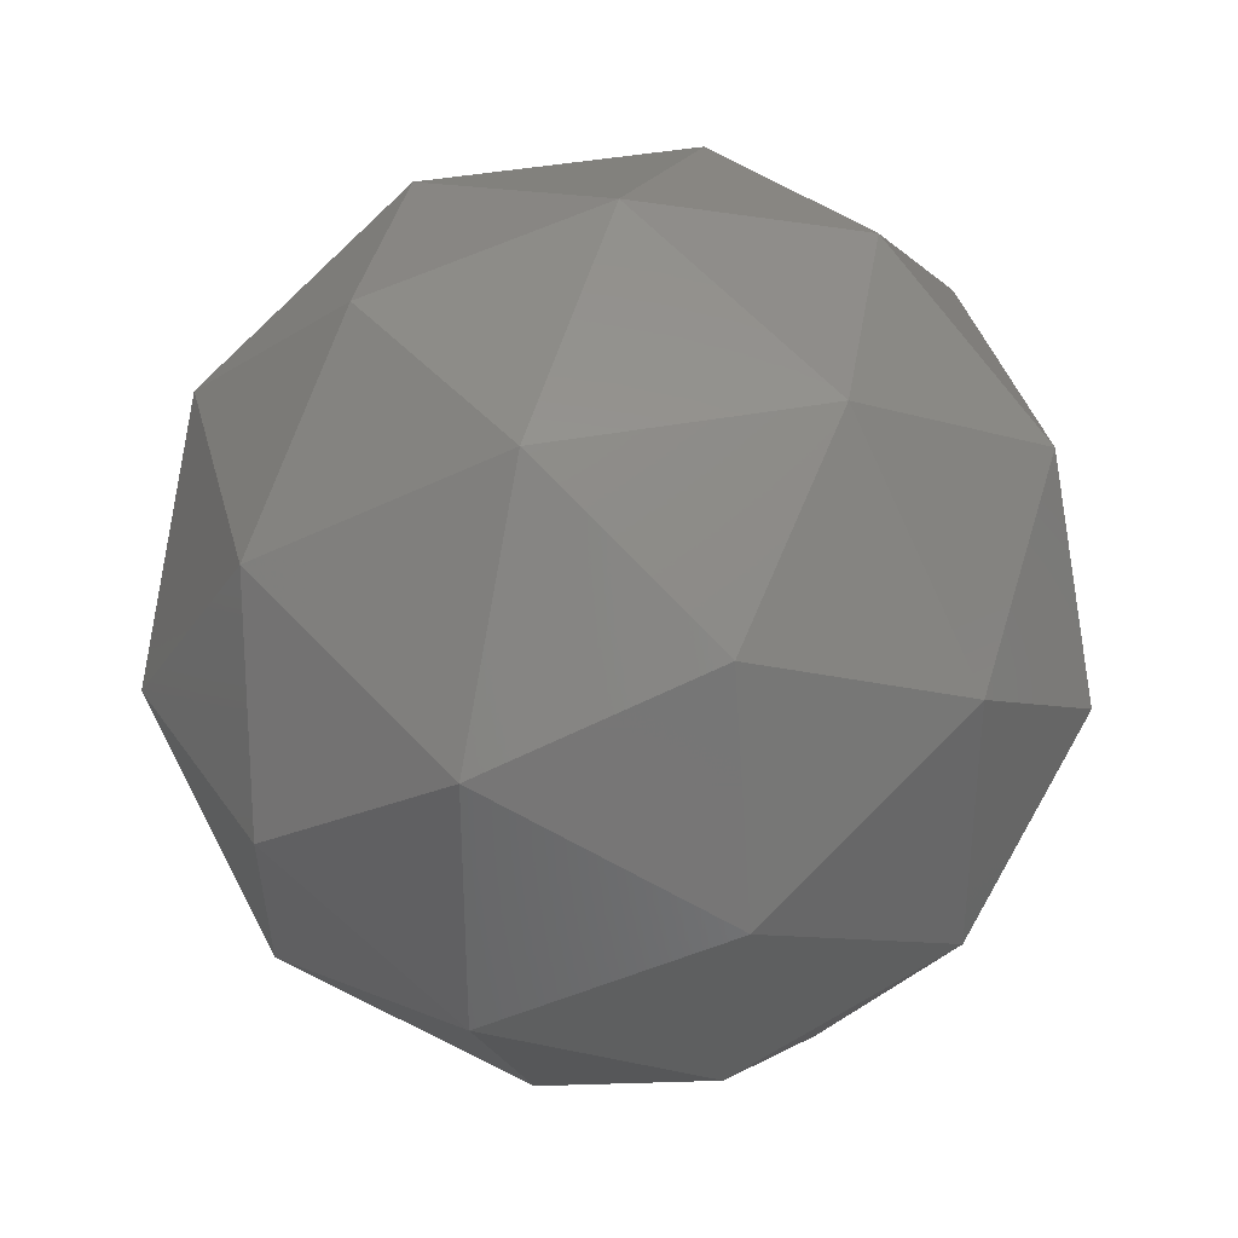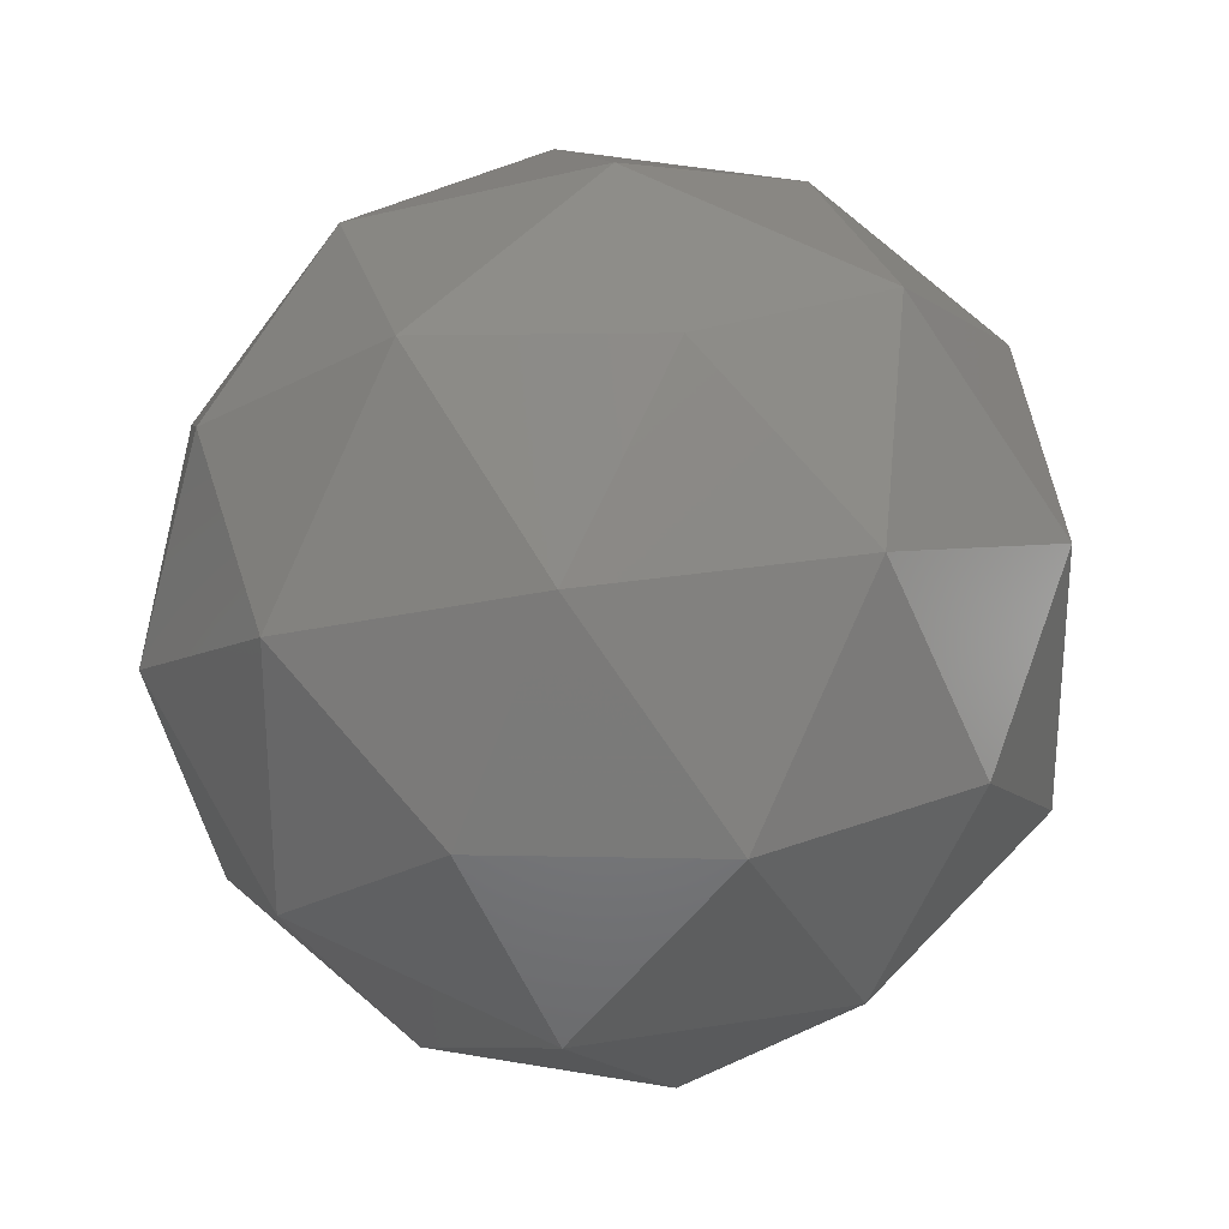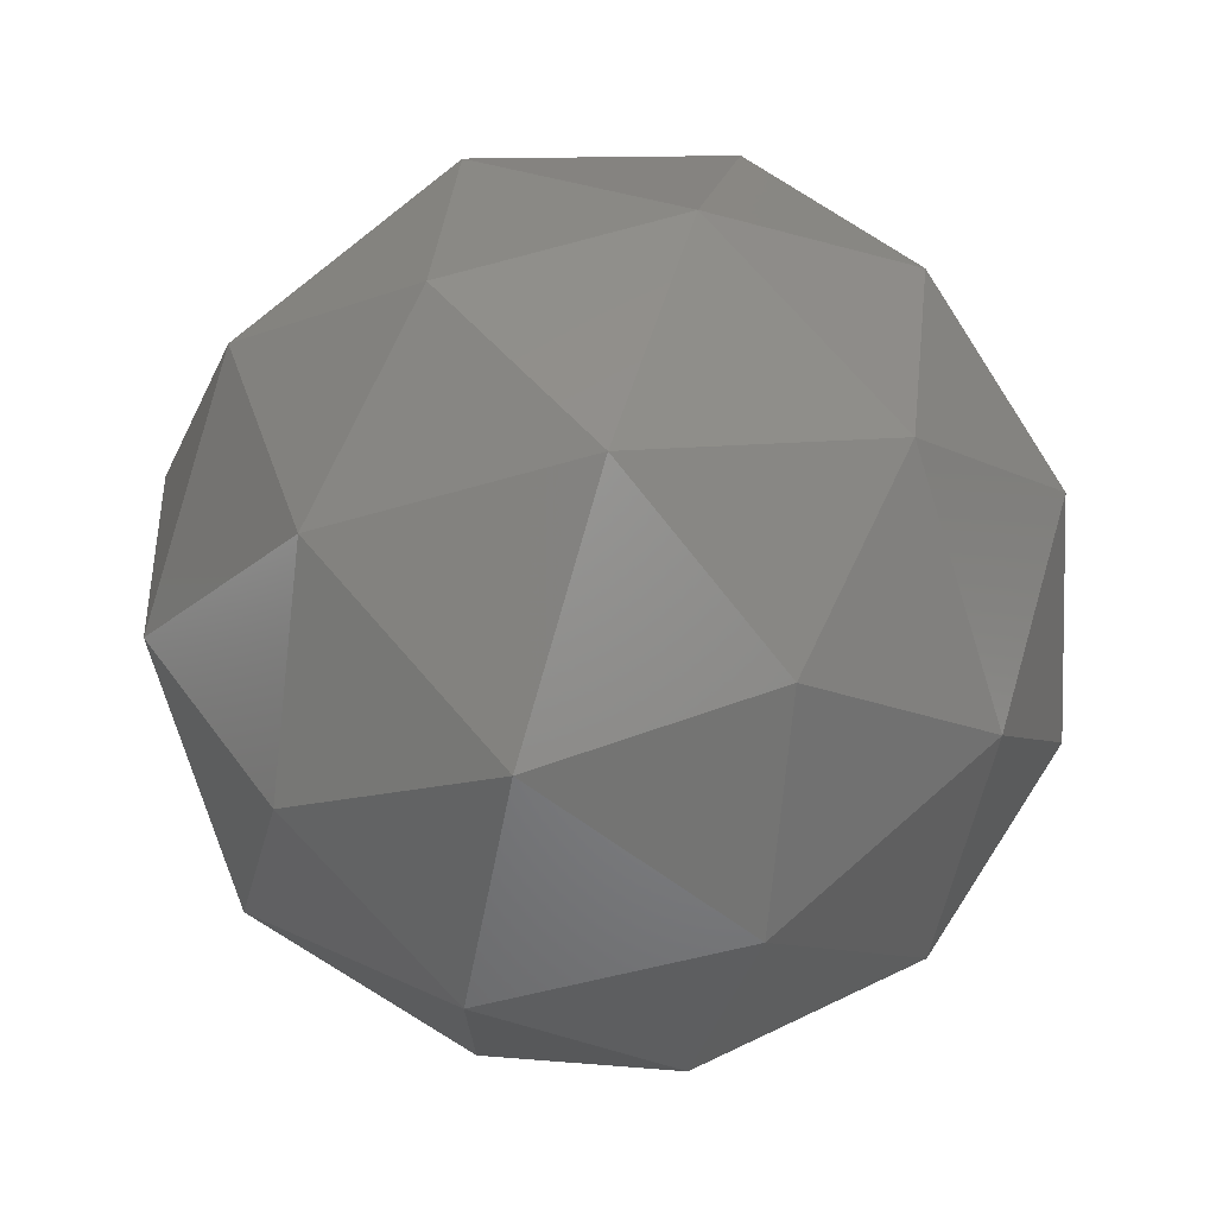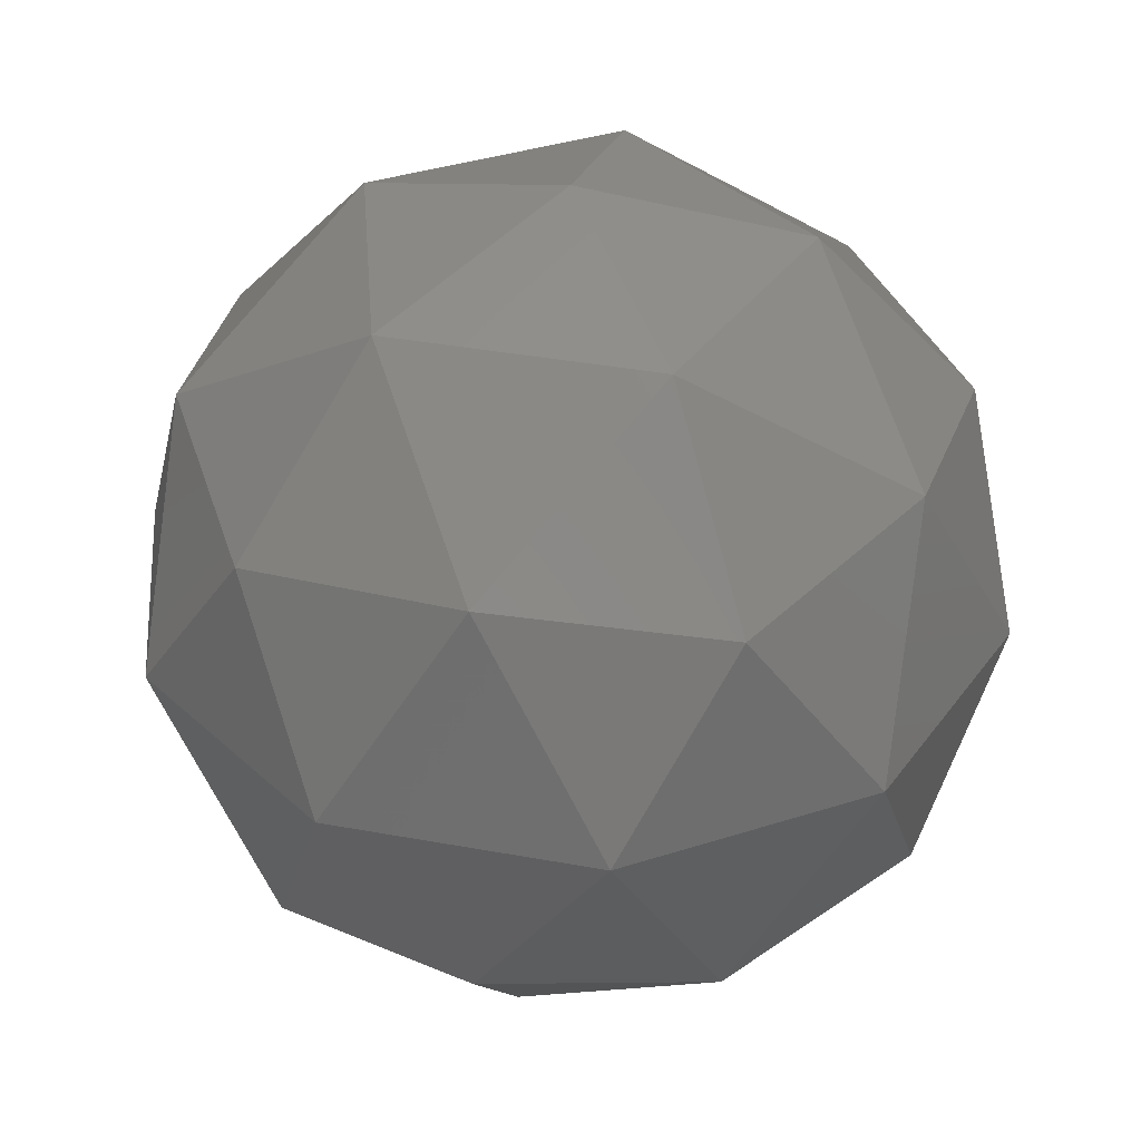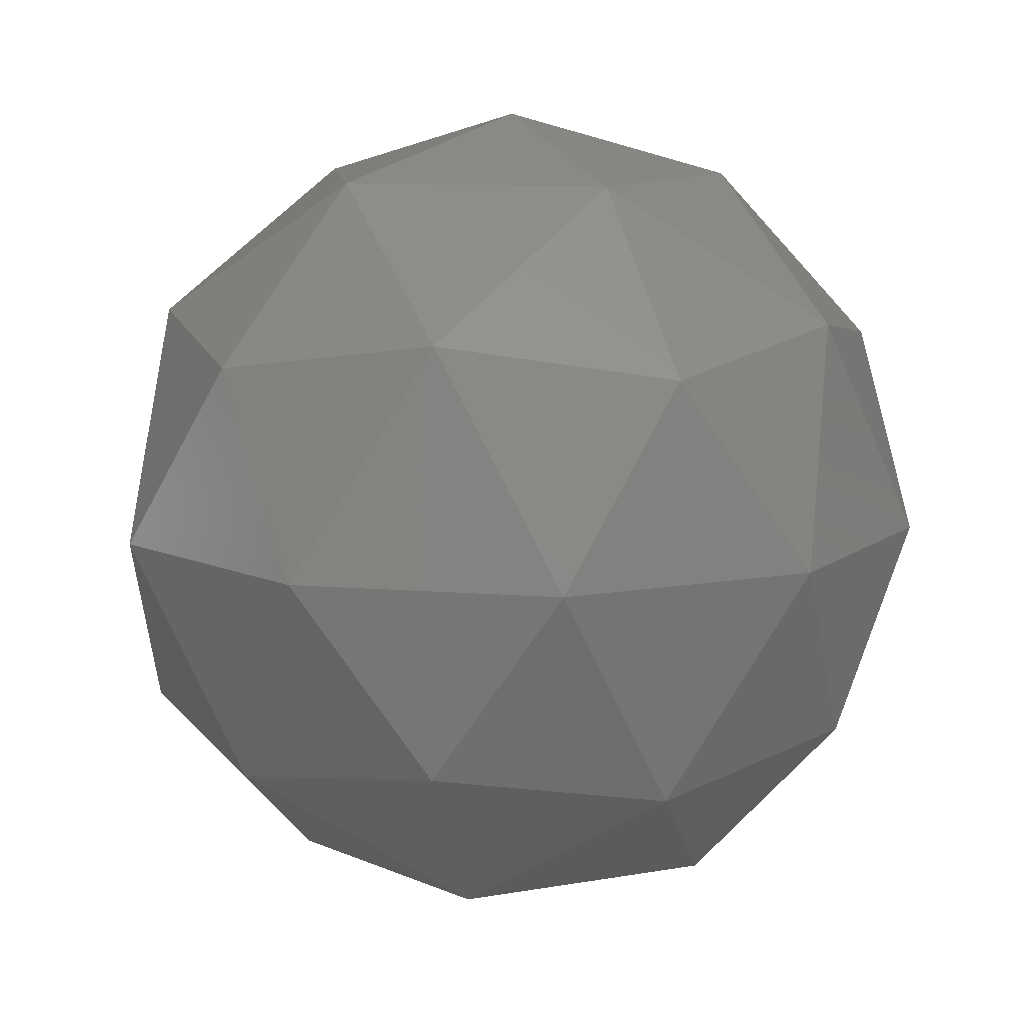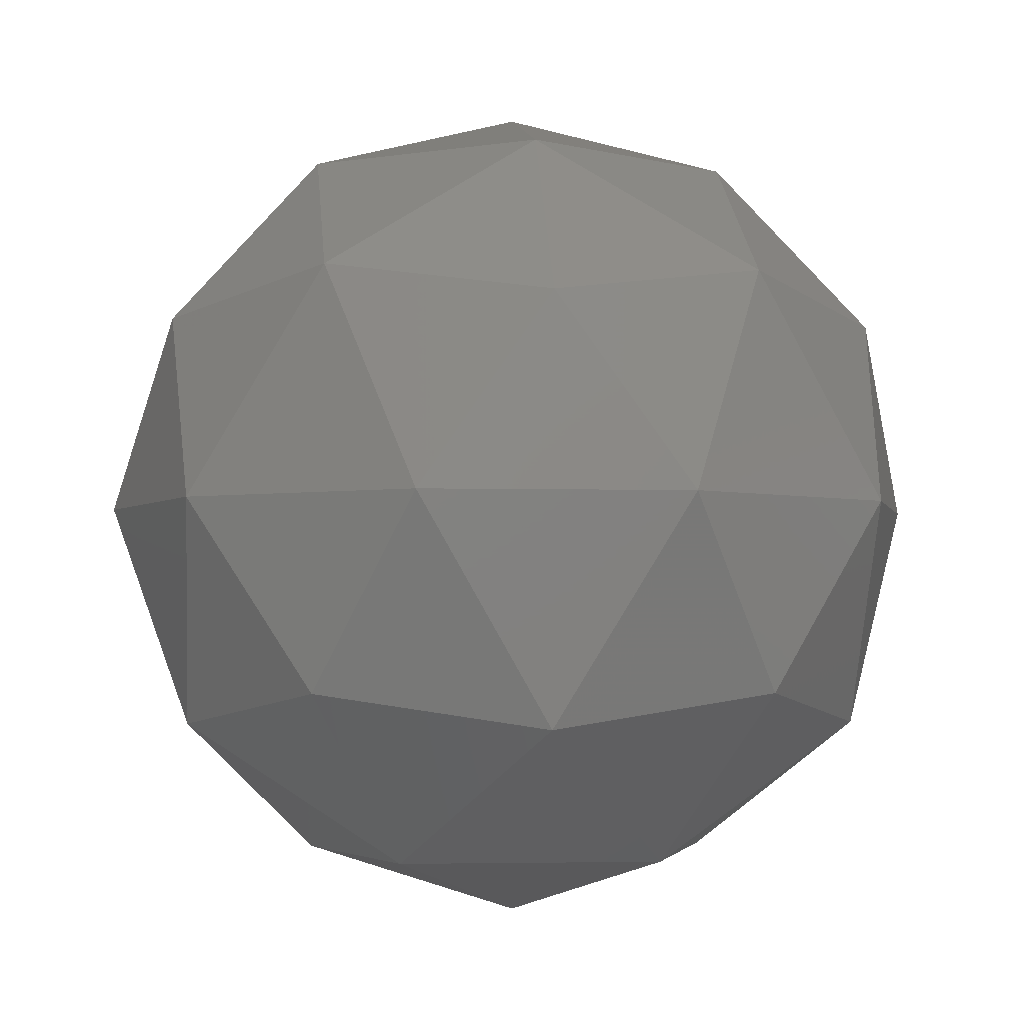
<metadata>
{"format":"stl","ext":"stl","renderer":"f3d","projection":"perspective","resolution":1024,"background":"white","views":[{"elev":36.9,"azim":-135.8,"up":"+Z"},{"elev":27.6,"azim":134.1,"up":"+Z"},{"elev":73.4,"azim":-72.8,"up":"+Z"},{"elev":37.1,"azim":67.4,"up":"+Y"},{"elev":10.7,"azim":-78.4,"up":"+Y"},{"elev":-3.0,"azim":156.0,"up":"+Y"}]}
</metadata>
<code>
# stl→obj: 42 verts, 80 faces
v -16.83 32.72 -7.389
v -12.58 34.21 -4.299
v -18.46 34.21 -2.389
v -9.594 38.24 -2.131
v -8.324 37.46 -7.389
v -22.09 34.21 -7.389
v -18.46 34.21 -12.39
v -12.58 34.21 -10.48
v -7.32 42.72 -4.299
v -19.59 38.24 1.118
v -14.2 37.46 0.7015
v -16.83 42.72 2.611
v -25.77 38.24 -7.389
v -23.71 37.46 -2.389
v -26.34 42.72 -4.299
v -19.59 38.24 -15.9
v -23.71 37.46 -12.39
v -22.71 42.72 -15.48
v -9.594 38.24 -12.65
v -14.2 37.46 -15.48
v -10.95 42.72 -15.48
v -10.95 42.72 0.7015
v -22.71 42.72 0.7015
v -26.34 42.72 -10.48
v -16.83 42.72 -17.39
v -7.32 42.72 -10.48
v -14.07 47.19 1.118
v -9.949 47.97 -2.389
v -15.21 51.22 -2.389
v -24.07 47.19 -2.131
v -19.46 47.97 0.7015
v -21.08 51.22 -4.299
v -24.07 47.19 -12.65
v -25.34 47.97 -7.389
v -21.08 51.22 -10.48
v -14.07 47.19 -15.9
v -19.46 47.97 -15.48
v -15.21 51.22 -12.39
v -7.886 47.19 -7.389
v -9.949 47.97 -12.39
v -11.57 51.22 -7.389
v -16.83 52.72 -7.389
f 1 2 3
f 4 2 5
f 1 3 6
f 1 6 7
f 1 7 8
f 4 5 9
f 10 11 12
f 13 14 15
f 16 17 18
f 19 20 21
f 4 9 22
f 10 12 23
f 13 15 24
f 16 18 25
f 19 21 26
f 27 28 29
f 30 31 32
f 33 34 35
f 36 37 38
f 39 40 41
f 41 38 42
f 41 40 38
f 40 36 38
f 38 35 42
f 38 37 35
f 37 33 35
f 35 32 42
f 35 34 32
f 34 30 32
f 32 29 42
f 32 31 29
f 31 27 29
f 29 41 42
f 29 28 41
f 28 39 41
f 26 40 39
f 26 21 40
f 21 36 40
f 25 37 36
f 25 18 37
f 18 33 37
f 24 34 33
f 24 15 34
f 15 30 34
f 23 31 30
f 23 12 31
f 12 27 31
f 22 28 27
f 22 9 28
f 9 39 28
f 21 25 36
f 21 20 25
f 20 16 25
f 18 24 33
f 18 17 24
f 17 13 24
f 15 23 30
f 15 14 23
f 14 10 23
f 12 22 27
f 12 11 22
f 11 4 22
f 9 26 39
f 9 5 26
f 5 19 26
f 8 20 19
f 8 7 20
f 7 16 20
f 7 17 16
f 7 6 17
f 6 13 17
f 6 14 13
f 6 3 14
f 3 10 14
f 5 8 19
f 5 2 8
f 2 1 8
f 3 11 10
f 3 2 11
f 2 4 11

</code>
